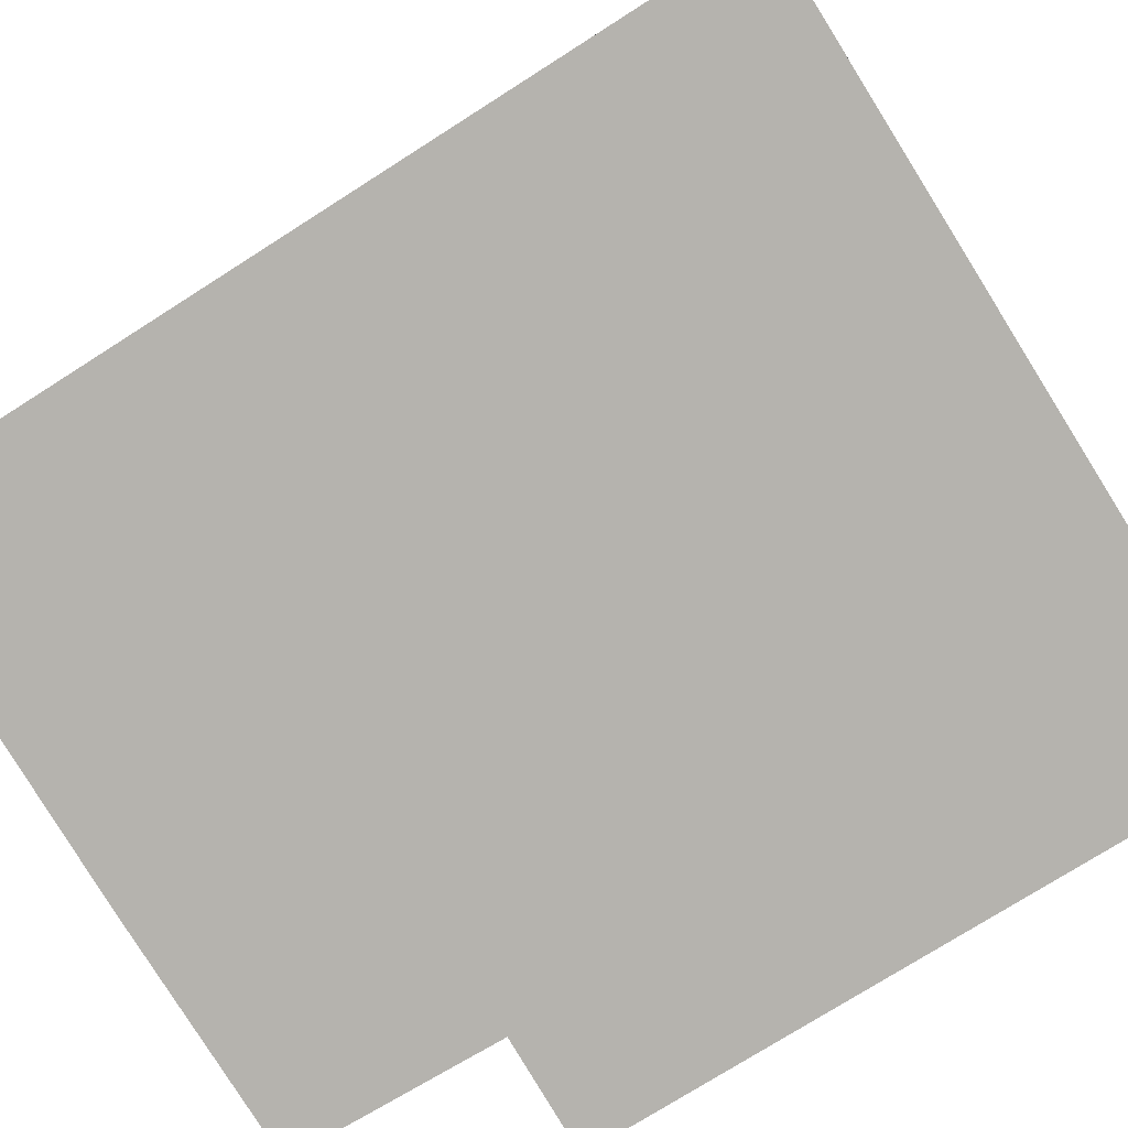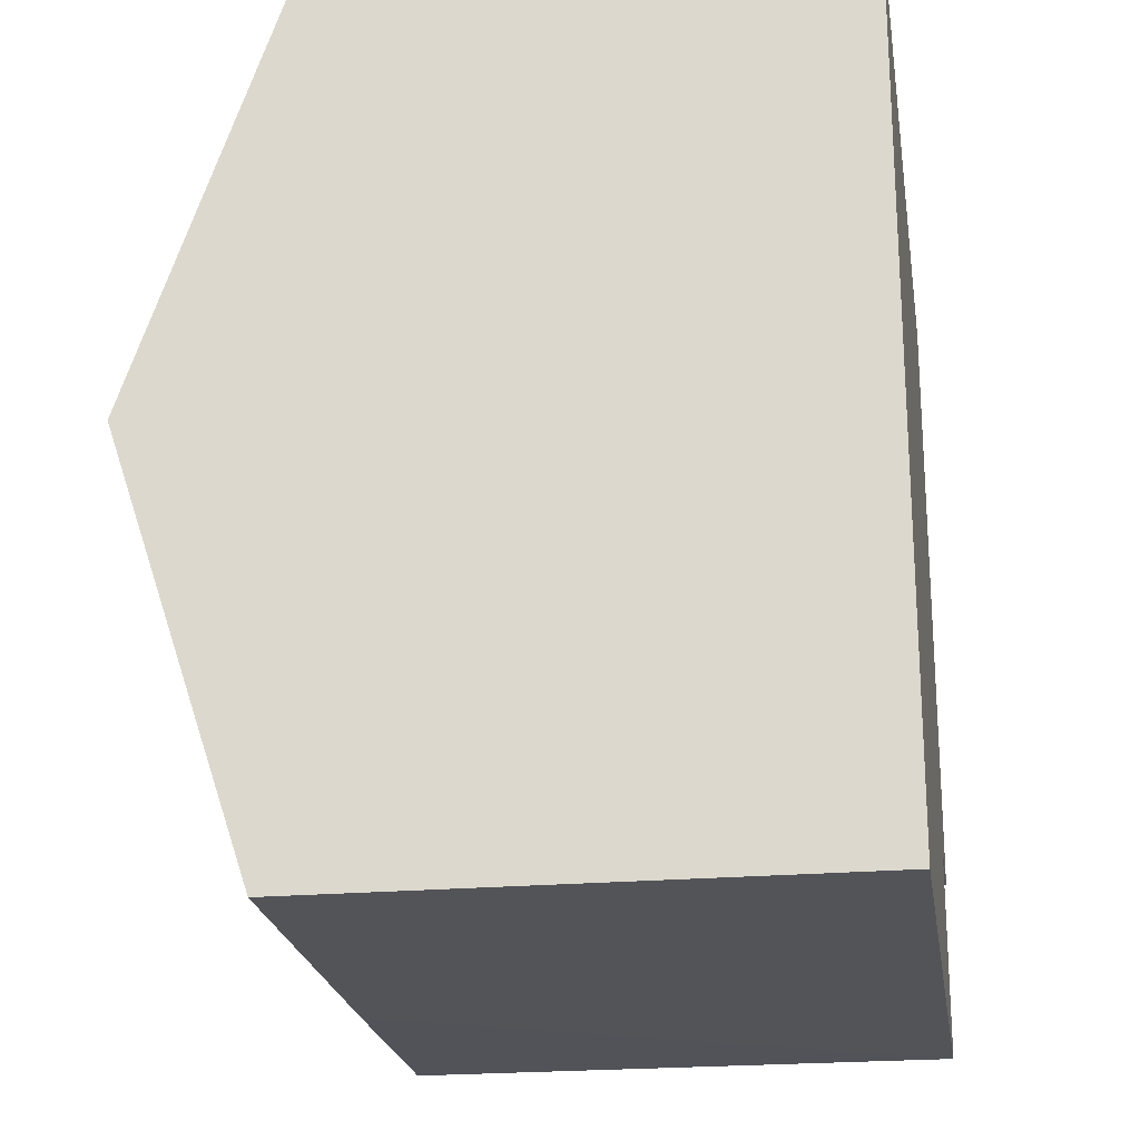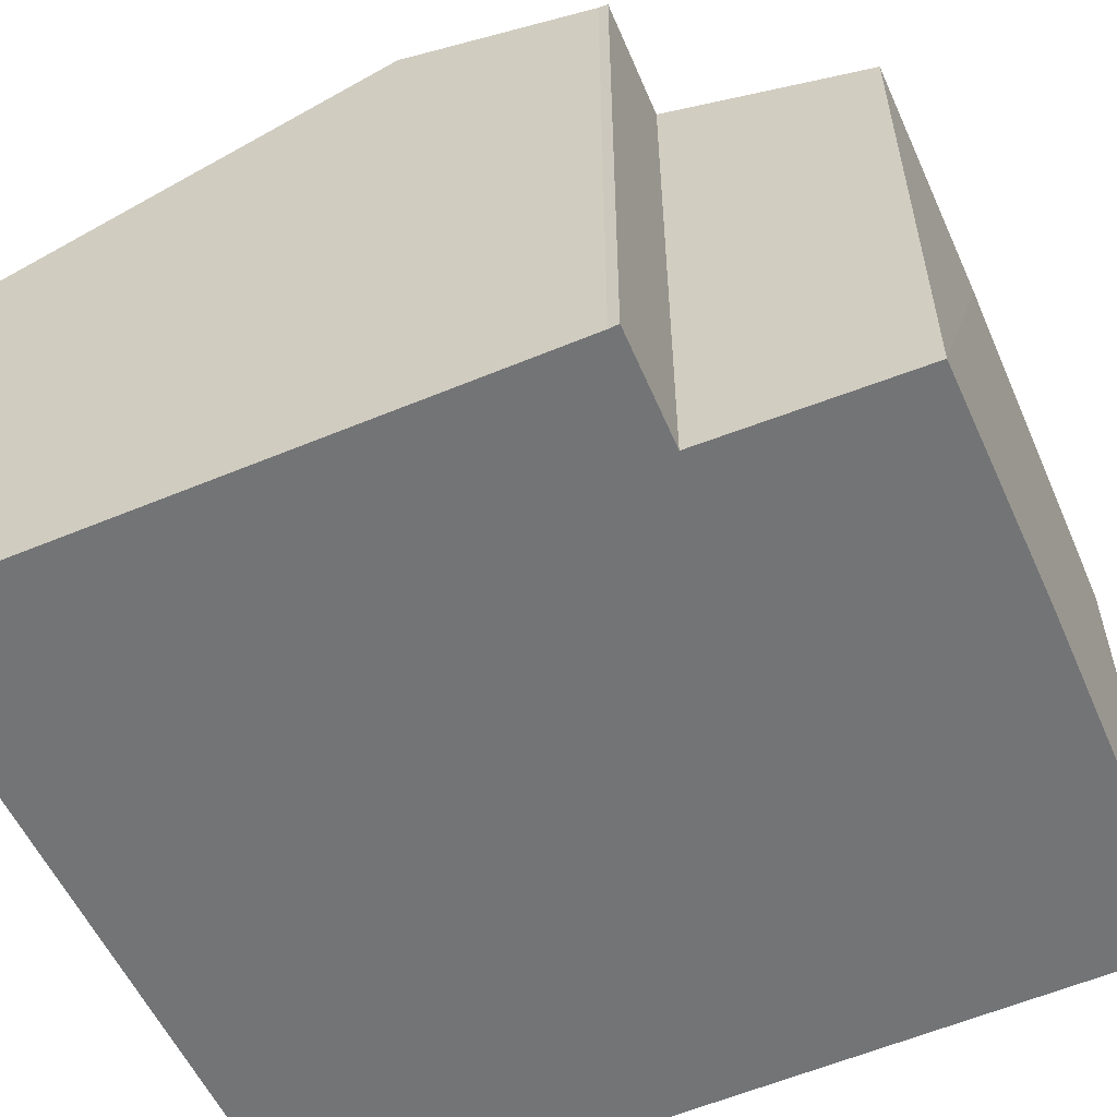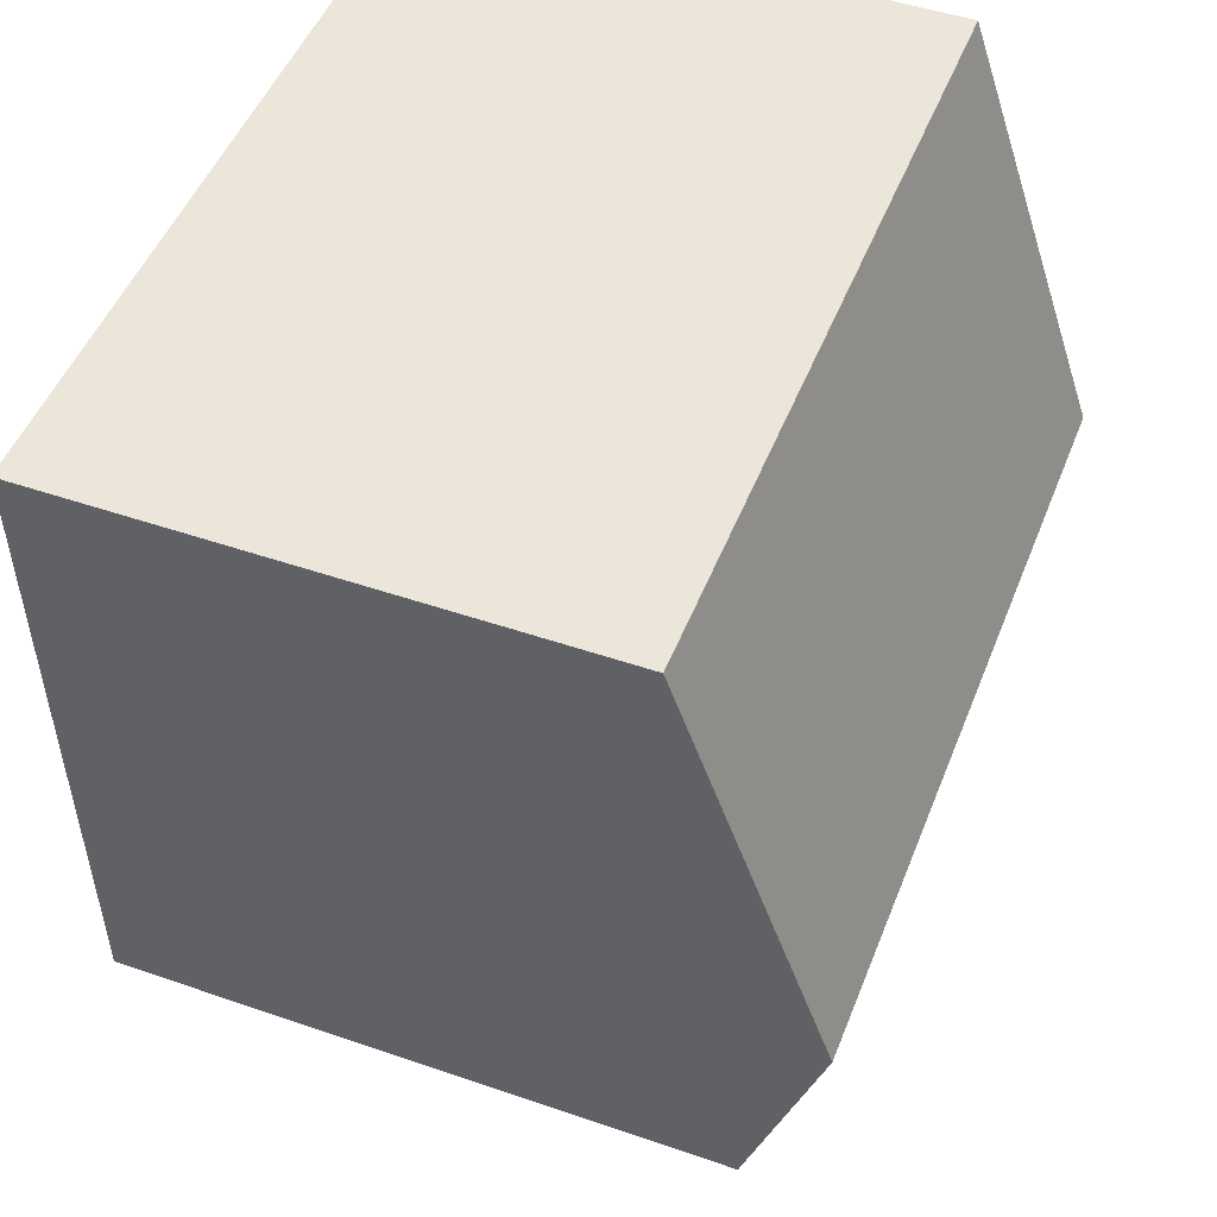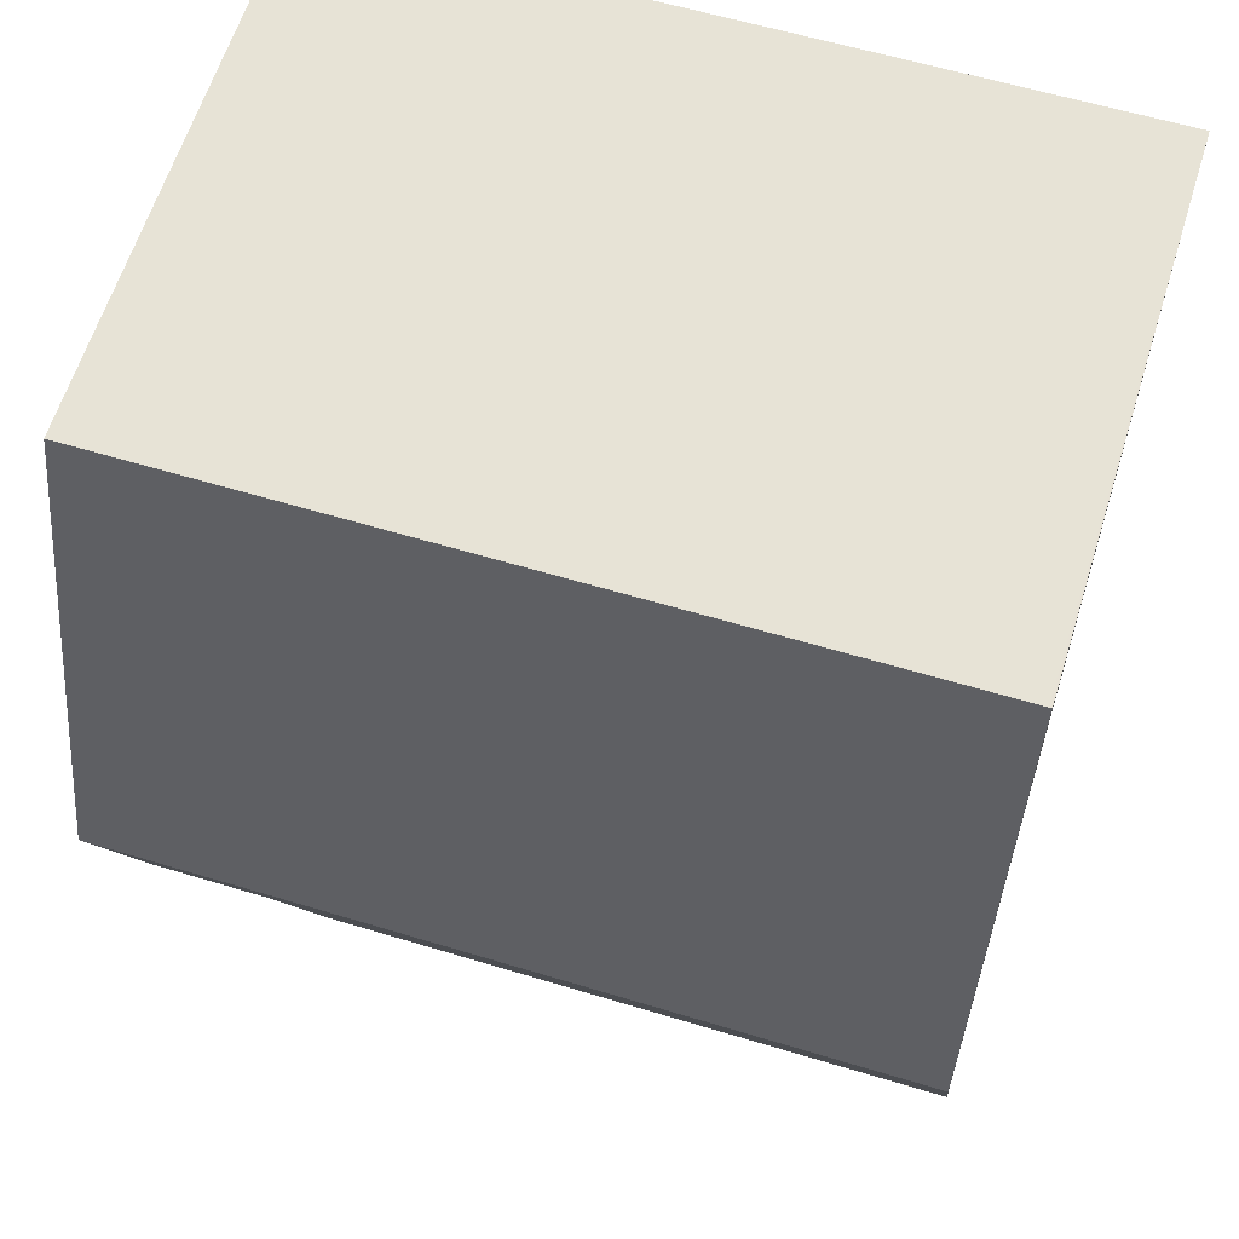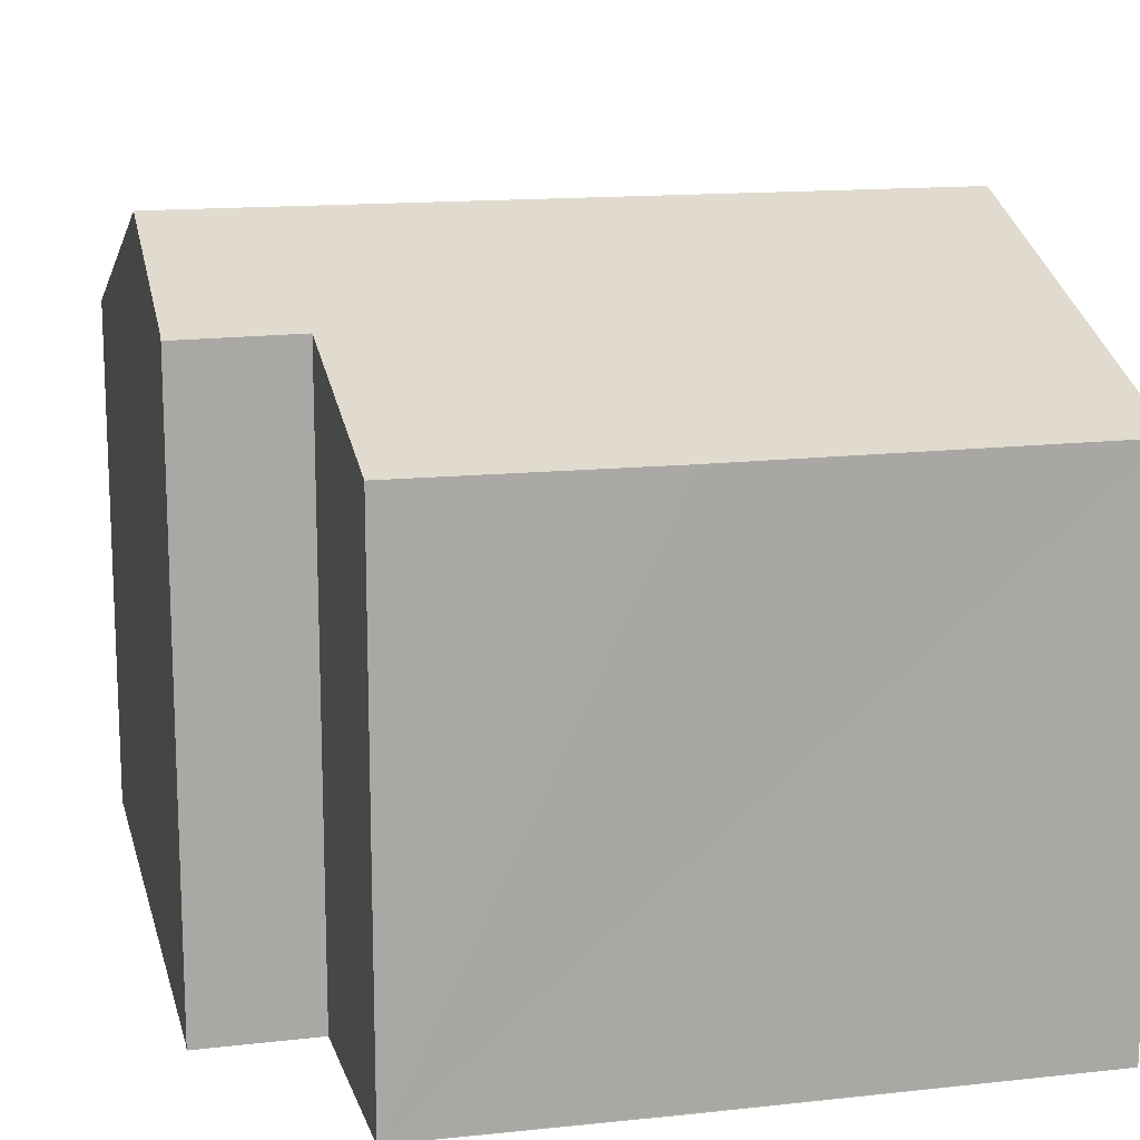
<metadata>
{"format":"obj","ext":"obj","renderer":"f3d","projection":"perspective","resolution":1024,"background":"white","views":[{"elev":-80.0,"azim":-56.9,"up":"+Y"},{"elev":-21.8,"azim":-81.0,"up":"+Z"},{"elev":-56.2,"azim":115.2,"up":"+Y"},{"elev":48.3,"azim":111.1,"up":"+Z"},{"elev":62.5,"azim":-162.6,"up":"+Z"},{"elev":14.7,"azim":168.3,"up":"+Y"}]}
</metadata>
<code>
v  0.191 7.825 12.62
v  0.128 8.453 10.77
v  0.15 7.825 12.62
v  11.59 7.825 12.41
v  0.075 9.975 6.278
v  11.41 9.975 6.068
v  11.32 8.934 2.998
v  11.33 8.884 2.849
v  9.558 8.897 2.921
v  9.391 7.828 -0.231
v  0 7.847 4.805e-16
v  5.678 7.825 -0.171
v  11.32 -1.836e-16 2.998
v  11.33 -1.745e-16 2.849
v  9.558 -1.789e-16 2.921
v  9.391 1.414e-17 -0.231
v  11.41 -3.716e-16 6.068
v  11.59 -7.599e-16 12.41
v  0 0 0
v  5.678 1.047e-17 -0.171
v  0.075 -3.844e-16 6.278
v  0.128 -6.595e-16 10.77
v  0.15 -7.729e-16 12.62
v  0.191 -7.728e-16 12.62
g defaultobject
f 1 2 3
f 2 1 4
f 2 4 5
f 5 4 6
f 7 5 6
f 5 7 8
f 5 8 9
f 5 9 10
f 5 10 11
f 11 10 12
f 13 8 7
f 8 13 14
f 15 10 9
f 10 15 16
f 6 13 7
f 13 6 4
f 13 4 17
f 17 4 18
f 8 15 9
f 15 8 14
f 16 12 10
f 12 16 11
f 11 16 19
f 19 16 20
f 19 5 11
f 5 19 2
f 2 19 21
f 2 21 3
f 3 21 22
f 3 22 23
f 23 1 3
f 1 23 4
f 4 23 18
f 18 23 24
f 16 15 20
f 22 24 23
f 24 22 18
f 18 22 21
f 18 21 19
f 18 19 17
f 17 19 20
f 17 20 15
f 17 15 13
f 13 15 14

</code>
